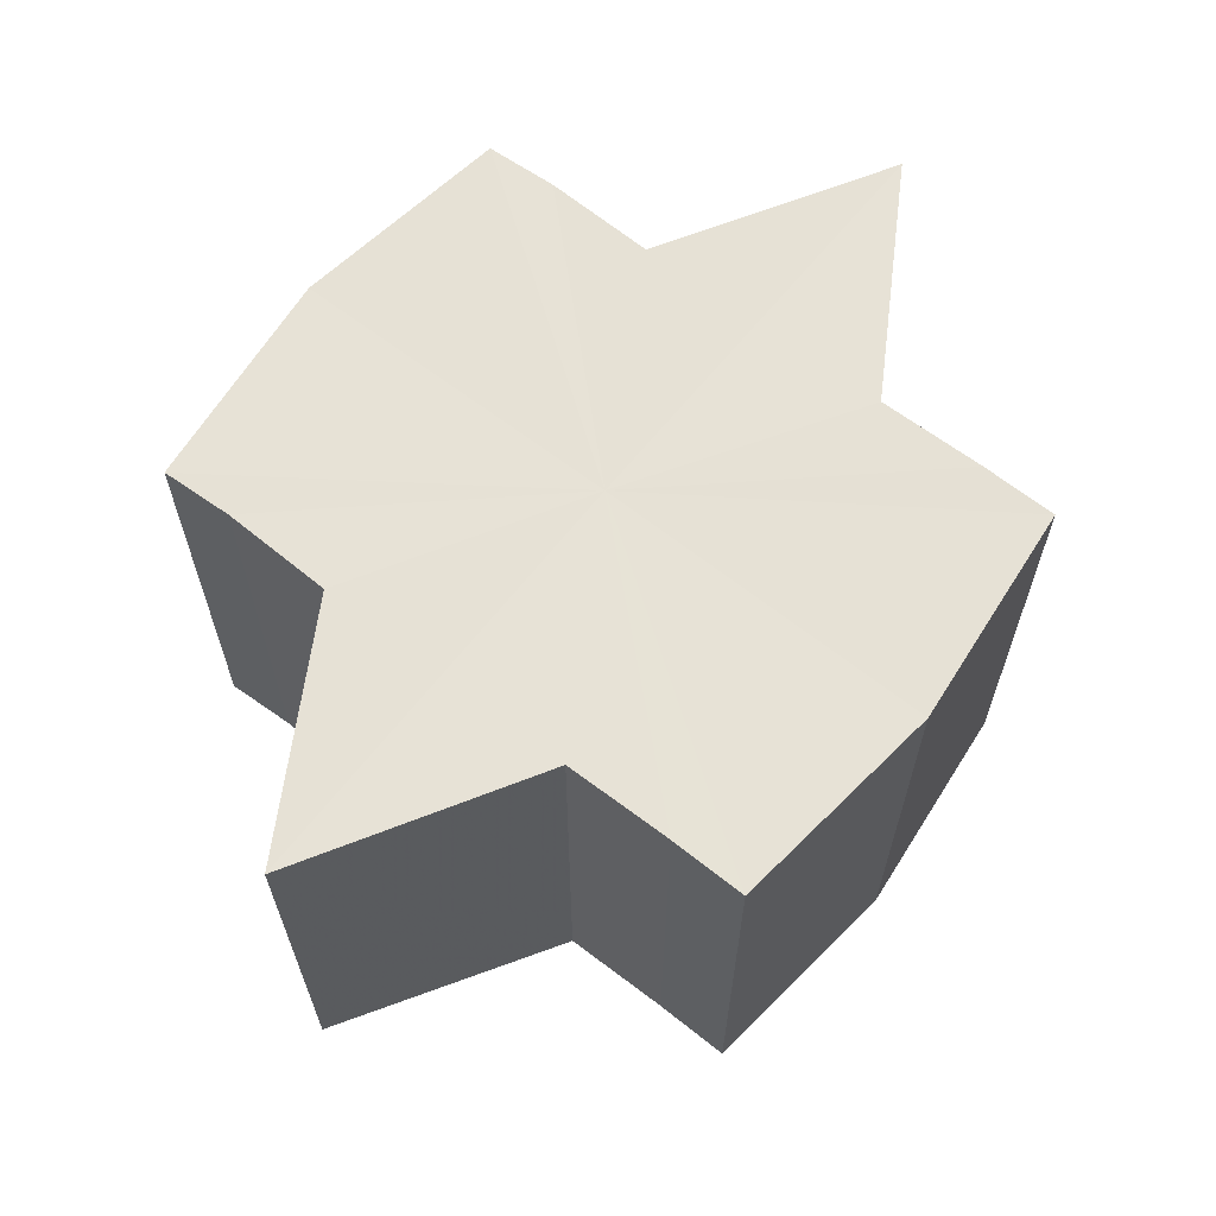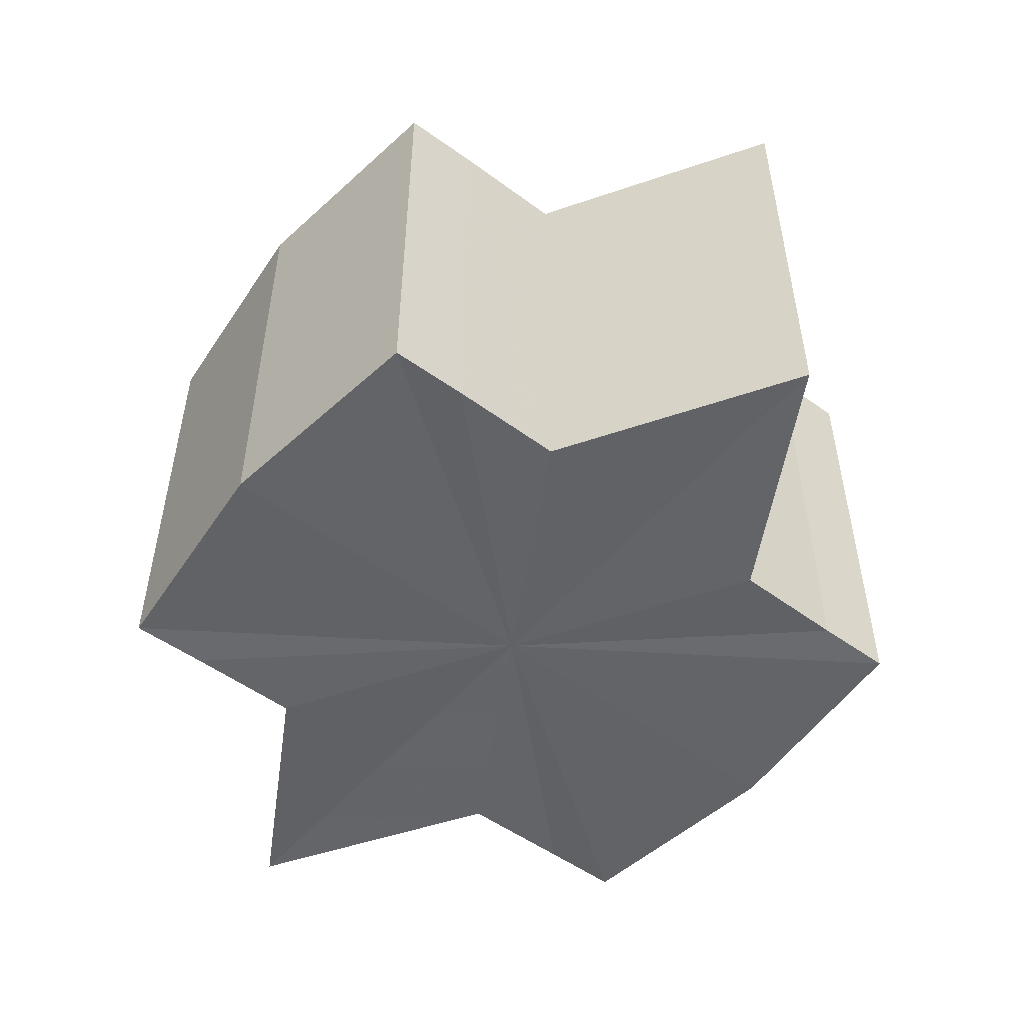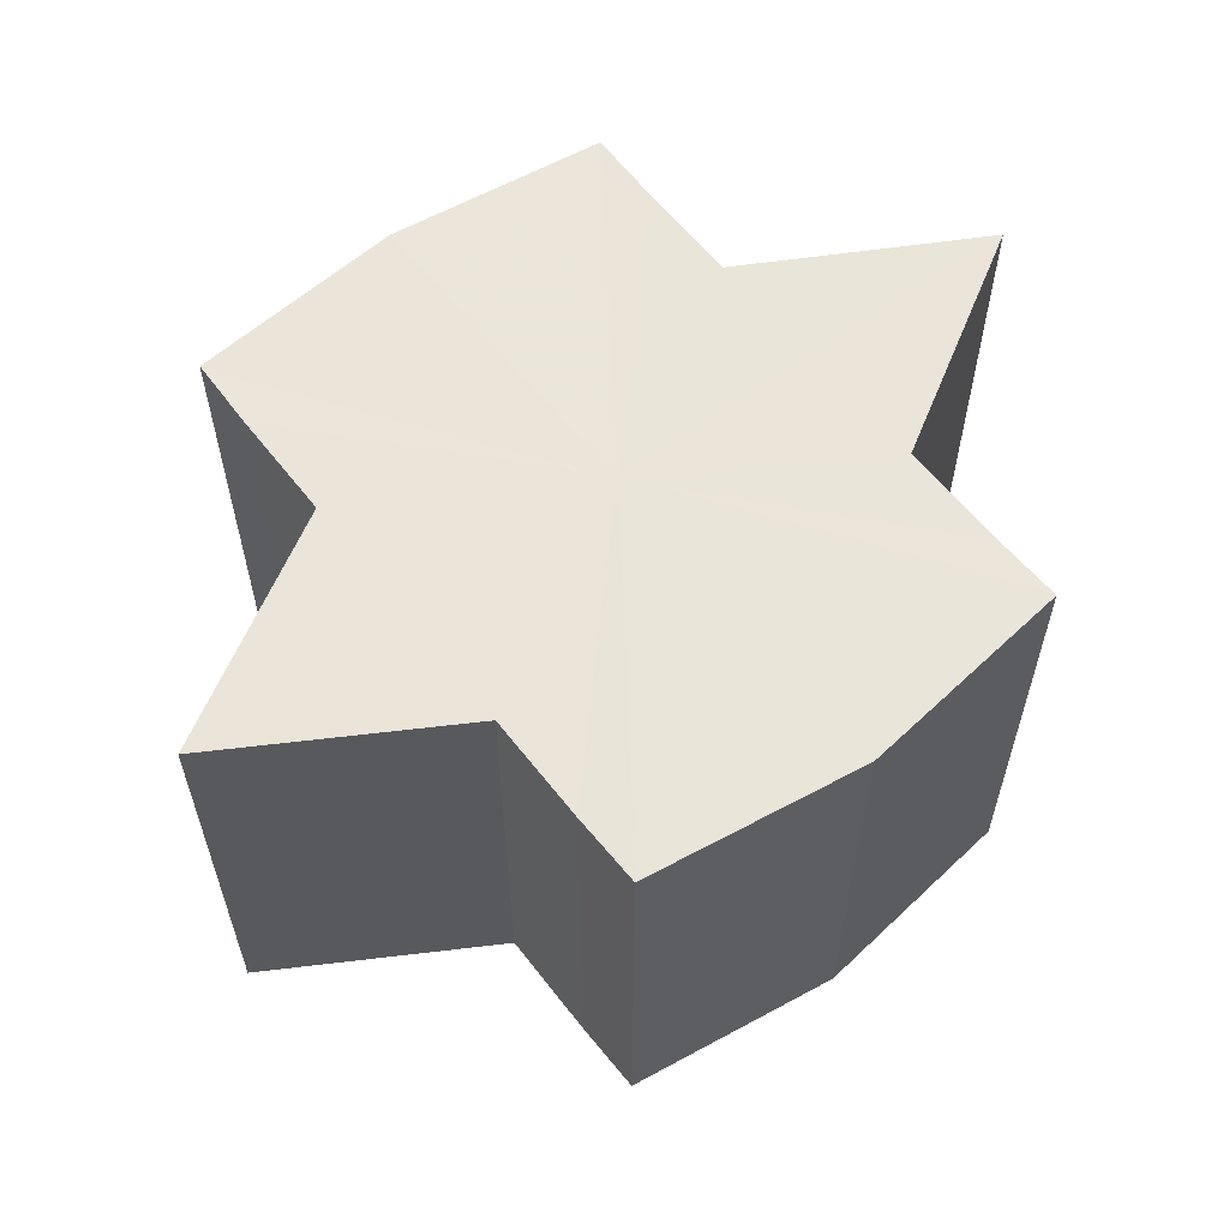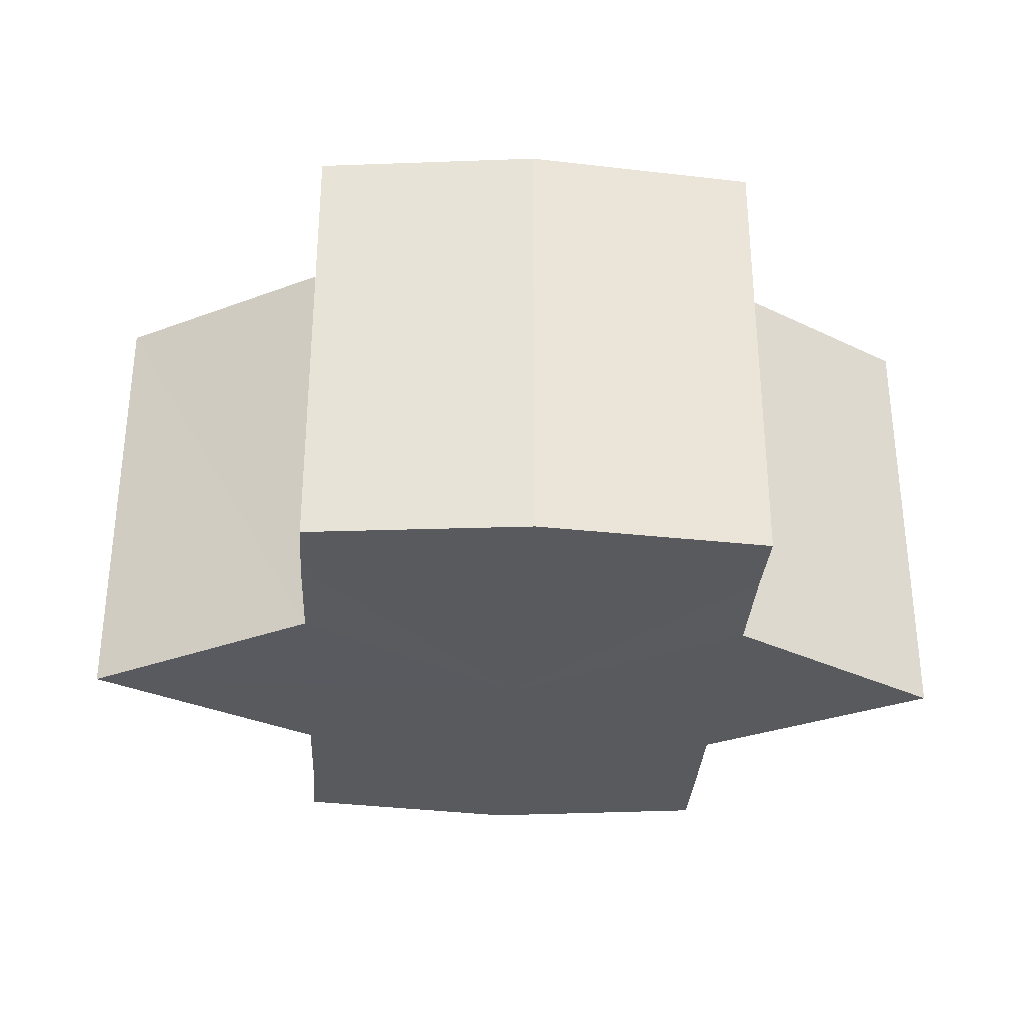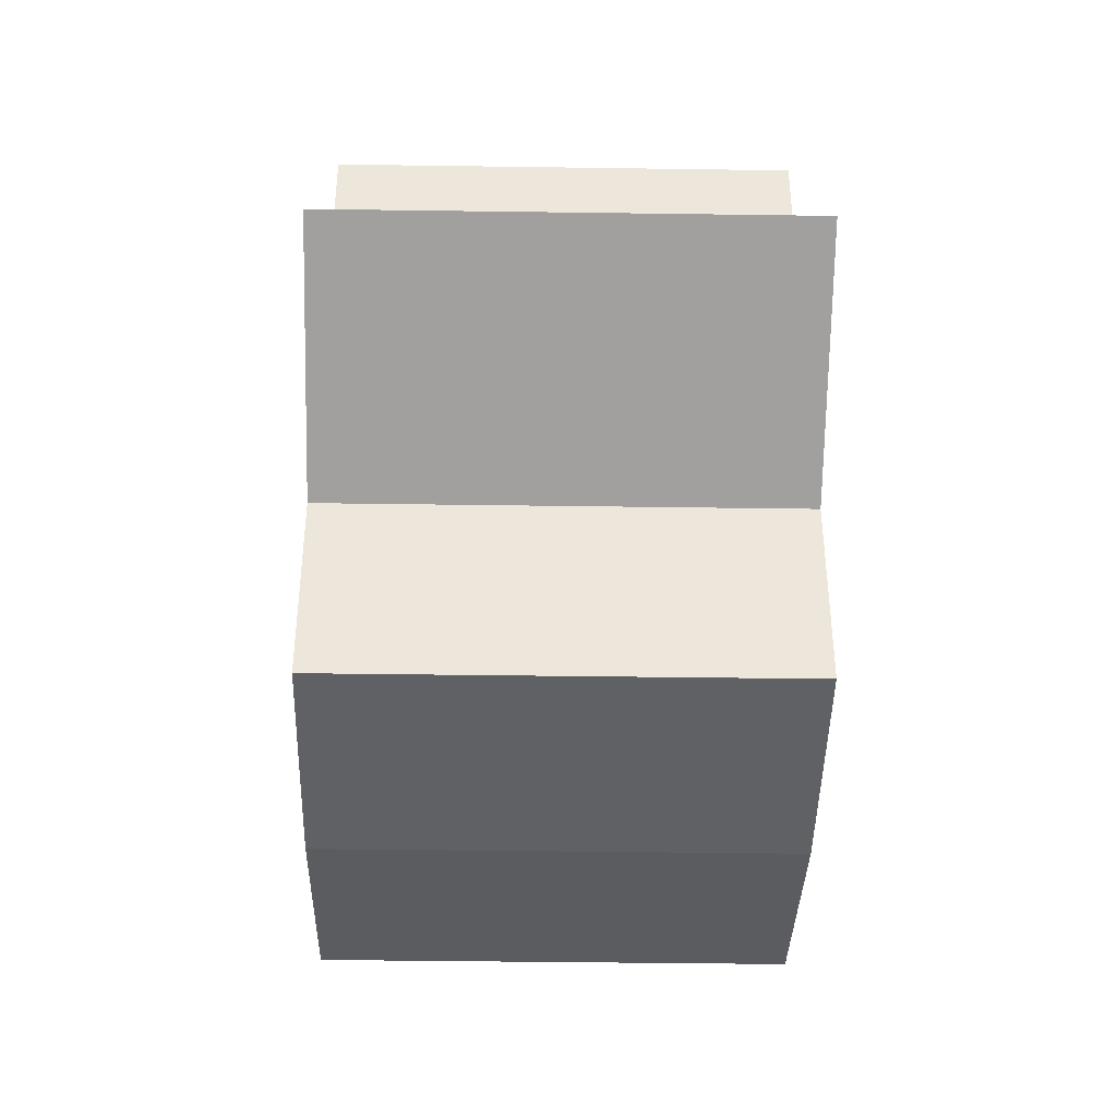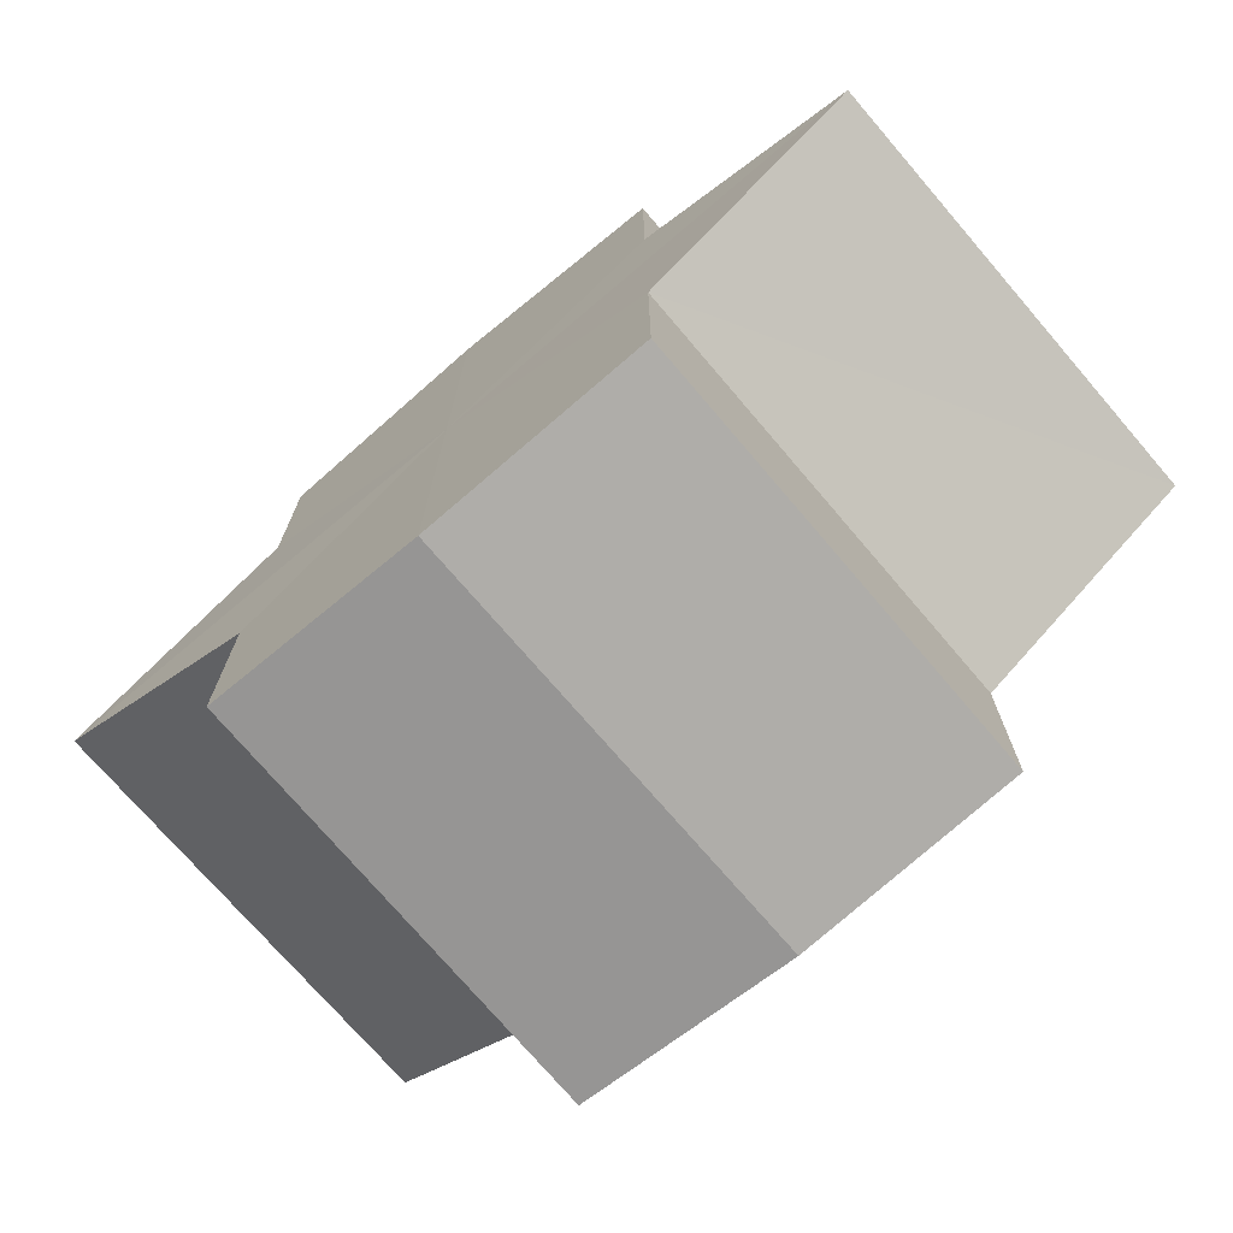
<metadata>
{"format":"obj","ext":"obj","renderer":"f3d","projection":"perspective","resolution":1024,"background":"white","views":[{"elev":63.8,"azim":-51.7,"up":"+Y"},{"elev":-50.8,"azim":-128.9,"up":"+Y"},{"elev":58.6,"azim":-37.2,"up":"+Y"},{"elev":-31.3,"azim":-3.2,"up":"+Y"},{"elev":-40.6,"azim":89.1,"up":"+Z"},{"elev":-72.7,"azim":40.2,"up":"+Z"}]}
</metadata>
<code>
o 6092
v 2212 1884 7.216
v 2212 1884 7.215
v 2212 1884 7.216
v 2212 1884 7.215
v 2212 1884 7.215
v 2212 1884 7.216
v 2212 1884 7.216
v 2212 1884 7.215
v 2212 1884 7.215
v 2212 1884 7.201
v 2212 1884 7.216
v 2212 1884 7.212
v 2212 1884 7.207
v 2212 1884 7.215
v 2212 1884 7.201
v 2212 1884 7.212
v 2212 1884 7.215
v 2212 1884 7.212
v 2212 1884 7.207
v 2212 1884 7.212
v 2212 1884 7.207
v 2212 1884 7.201
v 2212 1884 7.207
v 2212 1884 7.201
v 2212 1884 7.207
v 2212 1884 7.212
v 2212 1884 7.207
v 2212 1884 7.215
v 2212 1884 7.212
v 2212 1884 7.201
v 2212 1884 7.195
v 2212 1884 7.201
v 2212 1884 7.195
v 2212 1884 7.19
v 2212 1884 7.195
v 2212 1884 7.19
v 2212 1884 7.186
v 2212 1884 7.19
v 2212 1884 7.186
v 2212 1884 7.19
v 2212 1884 7.195
v 2212 1884 7.19
v 2212 1884 7.201
v 2212 1884 7.195
v 2212 1884 7.186
v 2212 1884 7.185
v 2212 1884 7.186
v 2212 1884 7.185
v 2212 1884 7.186
v 2212 1884 7.185
v 2212 1884 7.186
v 2212 1884 7.186
v 2212 1884 7.185
v 2212 1884 7.186
v 2212 1884 7.185
v 2212 1884 7.19
v 2212 1884 7.195
v 2212 1884 7.19
v 2212 1884 7.186
v 2212 1884 7.195
v 2212 1884 7.19
v 2212 1884 7.207
v 2212 1884 7.201
v 2212 1884 7.201
v 2212 1884 7.195
v 2212 1884 7.212
v 2212 1884 7.207
v 2212 1884 7.201
v 2212 1884 7.195
v 2212 1884 7.215
v 2212 1884 7.212
v 2212 1884 7.19
v 2212 1884 7.195
v 2212 1884 7.186
v 2212 1884 7.19
v 2212 1884 7.215
v 2212 1884 7.212
v 2212 1884 7.207
v 2212 1884 7.212
v 2212 1884 7.201
v 2212 1884 7.207
v 2212 1884 7.201
v 2212 1884 7.216
v 2212 1884 7.215
v 2212 1884 7.215
v 2212 1884 7.212
v 2212 1884 7.212
v 2212 1884 7.207
v 2212 1884 7.207
v 2212 1884 7.201
v 2212 1884 7.201
v 2212 1884 7.195
v 2212 1884 7.195
v 2212 1884 7.19
v 2212 1884 7.19
v 2212 1884 7.186
v 2212 1884 7.186
v 2212 1884 7.185
f 1 2 3
f 4 1 5
f 5 6 7
f 7 8 9
f 10 8 11
f 10 12 8
f 10 13 12
f 10 11 14
f 10 15 13
f 16 14 17
f 10 14 18
f 19 20 16
f 10 18 21
f 22 23 19
f 24 25 22
f 25 26 27
f 26 28 29
f 10 21 30
f 31 30 32
f 10 30 33
f 34 35 31
f 10 33 36
f 37 38 34
f 39 40 37
f 40 41 42
f 41 43 44
f 10 36 45
f 46 45 47
f 10 45 48
f 49 50 46
f 10 48 51
f 52 53 49
f 53 54 55
f 10 51 56
f 10 56 57
f 10 57 15
f 58 51 59
f 60 61 58
f 62 15 63
f 64 65 60
f 66 67 62
f 68 69 64
f 70 71 66
f 69 72 73
f 72 74 75
f 76 77 70
f 77 78 79
f 78 80 81
f 82 83 84
f 82 85 83
f 82 84 86
f 82 87 85
f 82 86 88
f 82 89 87
f 82 88 90
f 82 91 89
f 82 90 92
f 82 93 91
f 82 92 94
f 82 95 93
f 82 94 96
f 82 97 95
f 82 96 98
f 82 98 97

</code>
